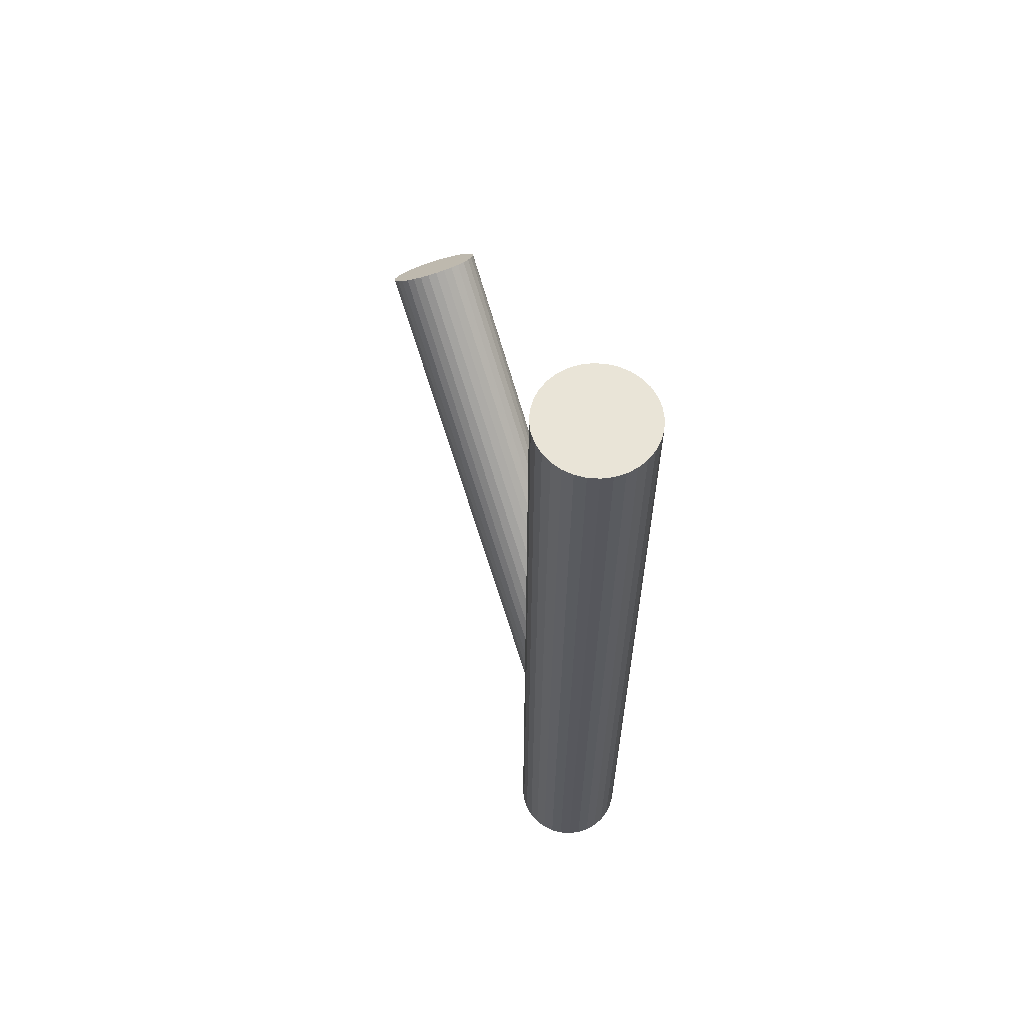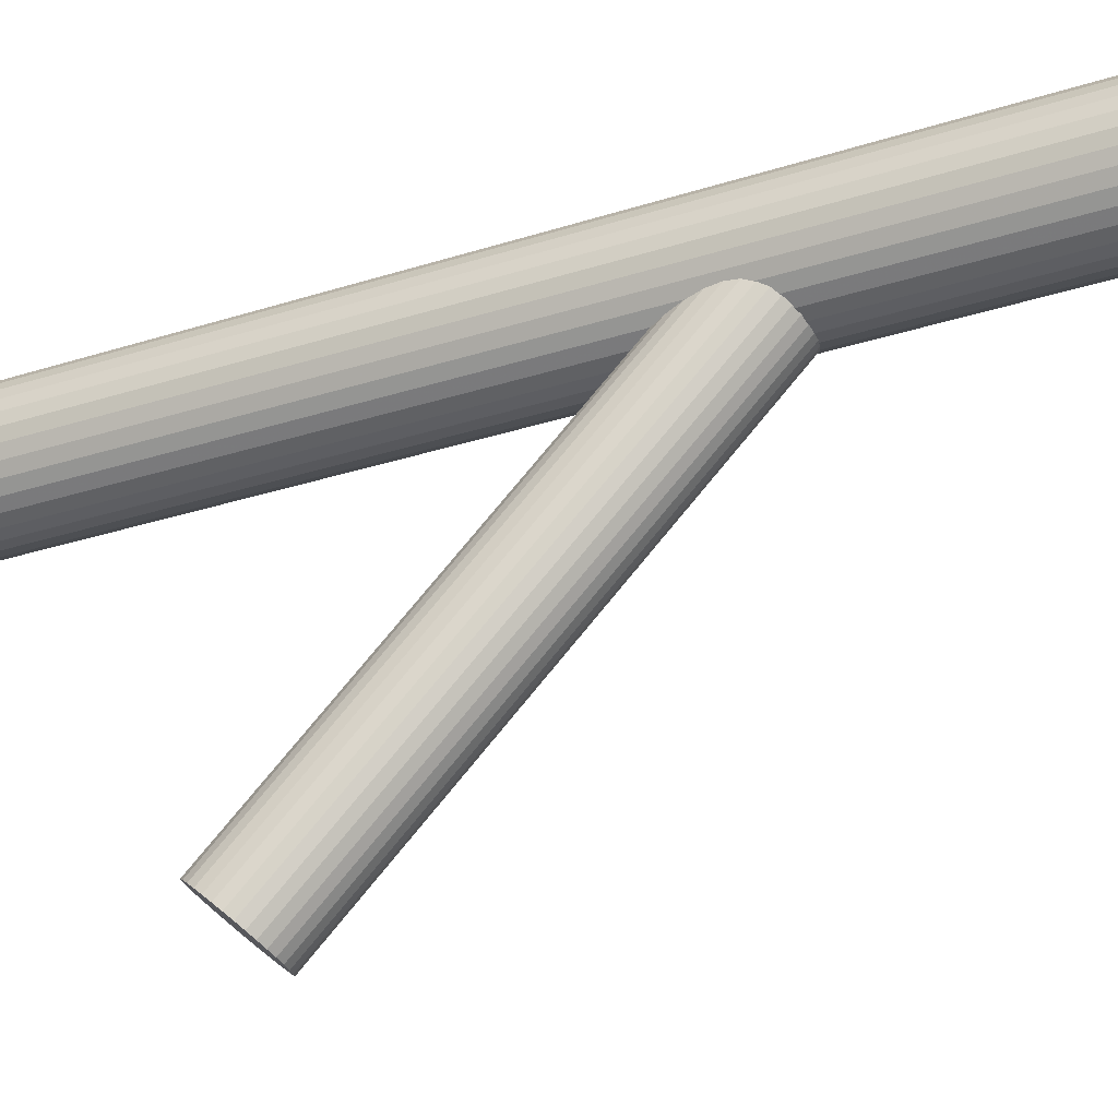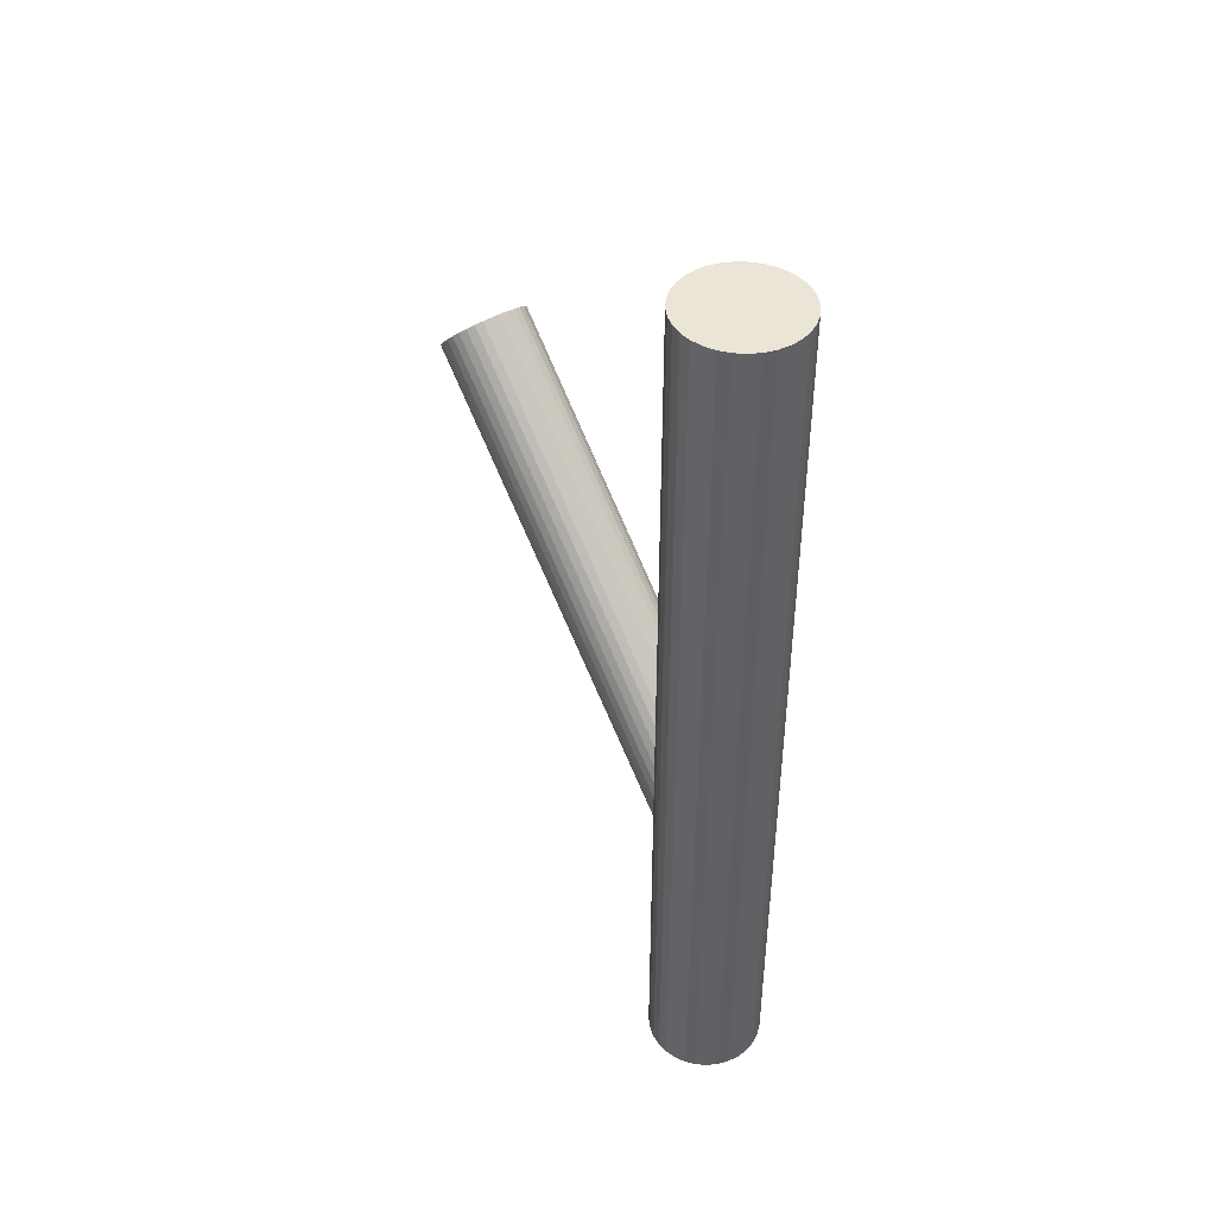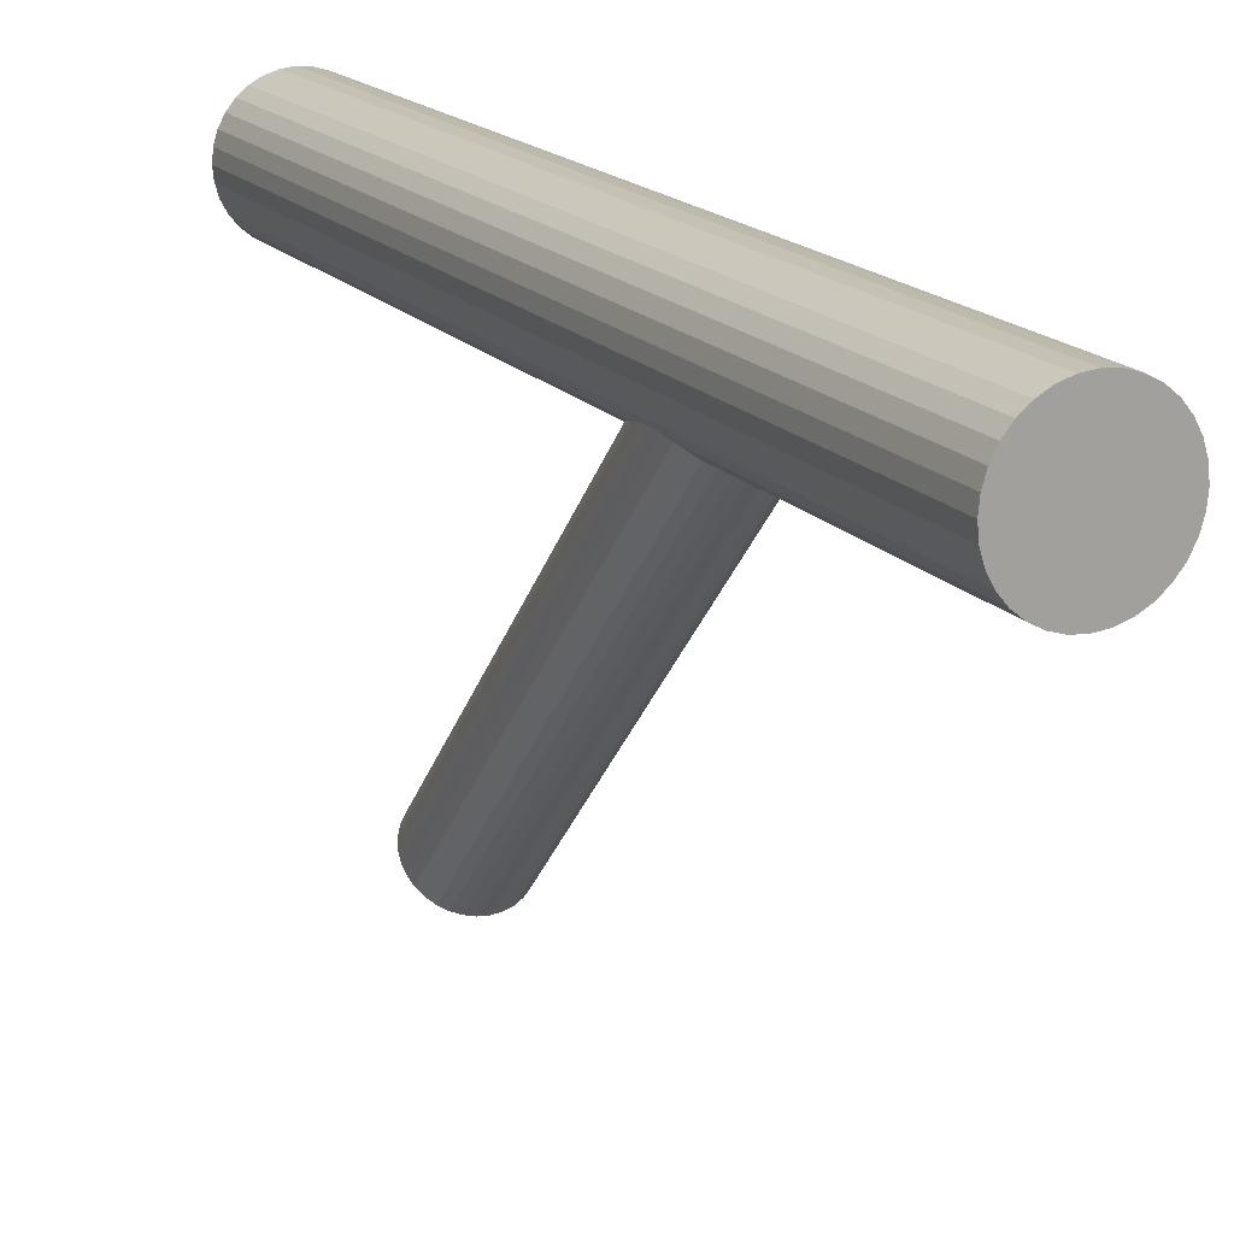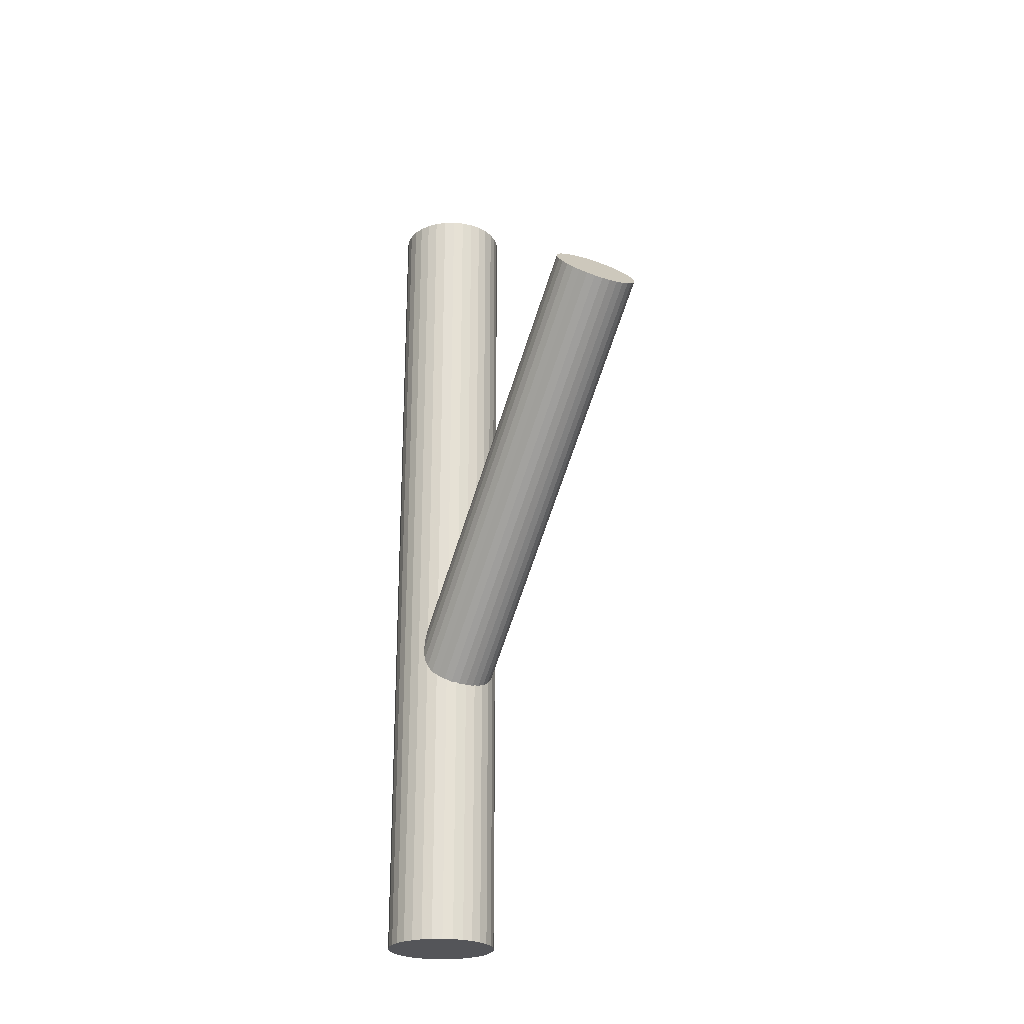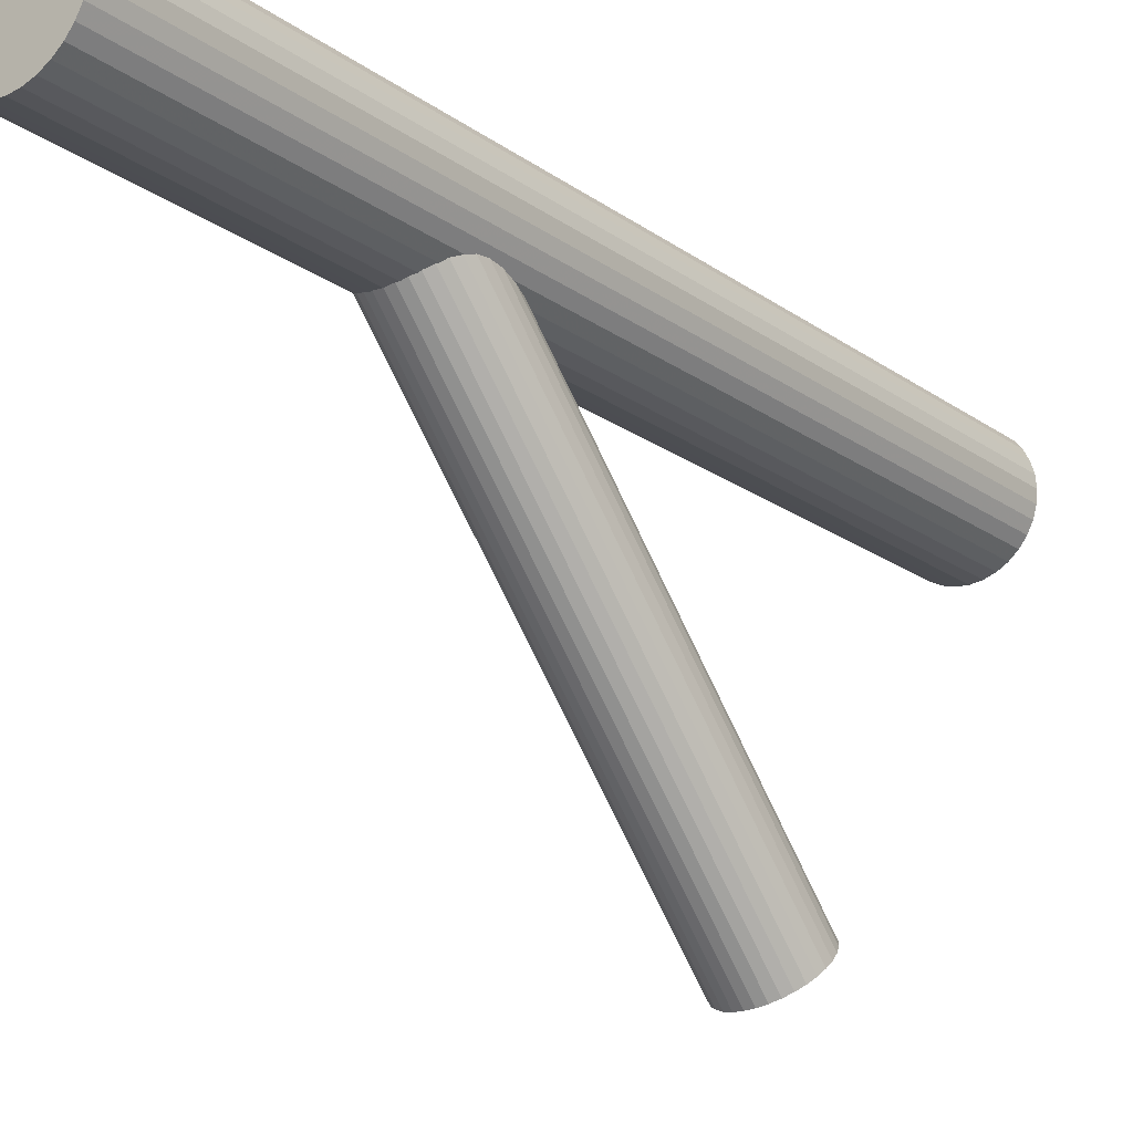
<metadata>
{"format":"obj","ext":"obj","renderer":"f3d","projection":"perspective","resolution":1024,"background":"white","views":[{"elev":61.0,"azim":155.9,"up":"+Z"},{"elev":-33.9,"azim":113.1,"up":"+Y"},{"elev":44.1,"azim":145.5,"up":"+Z"},{"elev":17.3,"azim":153.7,"up":"+Y"},{"elev":-24.7,"azim":-26.0,"up":"+Z"},{"elev":-20.5,"azim":-141.6,"up":"+Y"}]}
</metadata>
<code>
v 0 0.2591 -0.5
v 0 0.2591 0.5
v 0 0.2287 -0.1424
v 0 -0.2256 0.2241
v -0 0.1618 -0.2125
v -0 0.1314 -0.5
v -0 0.1314 0.5
v 0 -0.1922 0.2591
v 0 0.1952 -0.5
v 0 0.1952 0.5
v 0 0.1952 -0.1775
v -0 -0.2591 0.189
v -0.04477 -0.2384 0.2106
v -0.04477 0.208 -0.1641
v -0.04477 0.1824 -0.1909
v -0.04477 -0.2128 0.2375
v 0.04752 -0.2321 0.2172
v 0.04752 -0.2191 0.2309
v 0.04752 0.1887 -0.1843
v 0.04752 0.2017 -0.1706
v -0.03426 -0.2493 0.1993
v -0.03426 0.2189 -0.1527
v -0.03426 0.1716 -0.2023
v -0.03426 -0.202 0.2488
v -0.06262 0.1828 -0.5
v -0.06262 0.1828 0.5
v -0.06262 0.2077 -0.5
v -0.06262 0.2077 0.5
v 0.04515 0.1501 -0.5
v 0.04515 0.1501 0.5
v 0.04515 0.2404 -0.5
v 0.04515 0.2404 0.5
v -0.04029 -0.2442 0.2046
v -0.04029 0.2138 -0.158
v -0.04029 0.1766 -0.197
v -0.04029 -0.207 0.2435
v -0.05309 0.1597 -0.5
v -0.05309 0.1597 0.5
v -0.05309 0.2307 -0.5
v -0.05309 0.2307 0.5
v 0.06385 0.1952 -0.5
v 0.06385 0.1952 0.5
v -0.01246 0.2578 -0.5
v -0.01246 0.2578 0.5
v -0.01246 0.1326 -0.5
v -0.01246 0.1326 0.5
v -0.04846 -0.2256 0.2241
v -0.04846 0.1952 -0.1775
v -0.02692 -0.2534 0.1949
v -0.02692 0.223 -0.1483
v -0.02692 0.1674 -0.2066
v -0.02692 -0.1978 0.2532
v 0.01854 -0.1947 0.2564
v 0.01854 0.1643 -0.2099
v 0.01854 0.2261 -0.1451
v 0.01854 -0.2565 0.1917
v -0.05899 0.1708 -0.5
v -0.05899 0.1708 0.5
v -0.05899 0.2197 -0.5
v -0.05899 0.2197 0.5
v -0.009453 -0.2584 0.1897
v -0.009453 0.228 -0.1431
v -0.009453 0.1624 -0.2119
v -0.009453 -0.1928 0.2584
v -0.03547 0.2483 -0.5
v -0.03547 0.2483 0.5
v -0.03547 0.1421 -0.5
v -0.03547 0.1421 0.5
v -0.02443 0.1362 -0.5
v -0.02443 0.1362 0.5
v -0.02443 0.2542 -0.5
v -0.02443 0.2542 0.5
v 0.02443 0.1362 -0.5
v 0.02443 0.1362 0.5
v 0.02443 0.2542 -0.5
v 0.02443 0.2542 0.5
v 0.03547 0.2483 -0.5
v 0.03547 0.2483 0.5
v 0.03547 0.1421 -0.5
v 0.03547 0.1421 0.5
v 0.009453 -0.2584 0.1897
v 0.009453 0.228 -0.1431
v 0.009453 0.1624 -0.2119
v 0.009453 -0.1928 0.2584
v 0.05899 0.1708 -0.5
v 0.05899 0.1708 0.5
v 0.05899 0.2197 -0.5
v 0.05899 0.2197 0.5
v -0.01854 -0.1947 0.2564
v -0.01854 0.1643 -0.2099
v -0.01854 0.2261 -0.1451
v -0.01854 -0.2565 0.1917
v 0.02692 -0.2534 0.1949
v 0.02692 0.223 -0.1483
v 0.02692 0.1674 -0.2066
v 0.02692 -0.1978 0.2532
v 0.04846 -0.2256 0.2241
v 0.04846 0.1952 -0.1775
v 0.01246 0.2578 -0.5
v 0.01246 0.2578 0.5
v 0.01246 0.1326 -0.5
v 0.01246 0.1326 0.5
v -0.06385 0.1952 -0.5
v -0.06385 0.1952 0.5
v 0.05309 0.1597 -0.5
v 0.05309 0.1597 0.5
v 0.05309 0.2307 -0.5
v 0.05309 0.2307 0.5
v 0.04029 -0.2442 0.2046
v 0.04029 0.2138 -0.158
v 0.04029 0.1766 -0.197
v 0.04029 -0.207 0.2435
v -0.04515 0.1501 -0.5
v -0.04515 0.1501 0.5
v -0.04515 0.2404 -0.5
v -0.04515 0.2404 0.5
v 0.06262 0.1828 -0.5
v 0.06262 0.1828 0.5
v 0.06262 0.2077 -0.5
v 0.06262 0.2077 0.5
v 0.03426 -0.2493 0.1993
v 0.03426 0.2189 -0.1527
v 0.03426 0.1716 -0.2023
v 0.03426 -0.202 0.2488
v -0.04752 -0.2321 0.2172
v -0.04752 -0.2191 0.2309
v -0.04752 0.1887 -0.1843
v -0.04752 0.2017 -0.1706
v 0.04477 -0.2384 0.2106
v 0.04477 0.208 -0.1641
v 0.04477 0.1824 -0.1909
v 0.04477 -0.2128 0.2375
f 41 9 119
f 41 119 42
f 42 119 120
f 42 120 10
f 119 9 87
f 119 87 120
f 120 87 88
f 120 88 10
f 87 9 107
f 87 107 88
f 88 107 108
f 88 108 10
f 107 9 31
f 107 31 108
f 108 31 32
f 108 32 10
f 31 9 77
f 31 77 32
f 32 77 78
f 32 78 10
f 77 9 75
f 77 75 78
f 78 75 76
f 78 76 10
f 75 9 99
f 75 99 76
f 76 99 100
f 76 100 10
f 99 9 1
f 99 1 100
f 100 1 2
f 100 2 10
f 1 9 43
f 1 43 2
f 2 43 44
f 2 44 10
f 43 9 71
f 43 71 44
f 44 71 72
f 44 72 10
f 71 9 65
f 71 65 72
f 72 65 66
f 72 66 10
f 65 9 115
f 65 115 66
f 66 115 116
f 66 116 10
f 115 9 39
f 115 39 116
f 116 39 40
f 116 40 10
f 39 9 59
f 39 59 40
f 40 59 60
f 40 60 10
f 59 9 27
f 59 27 60
f 60 27 28
f 60 28 10
f 27 9 103
f 27 103 28
f 28 103 104
f 28 104 10
f 103 9 25
f 103 25 104
f 104 25 26
f 104 26 10
f 25 9 57
f 25 57 26
f 26 57 58
f 26 58 10
f 57 9 37
f 57 37 58
f 58 37 38
f 58 38 10
f 37 9 113
f 37 113 38
f 38 113 114
f 38 114 10
f 113 9 67
f 113 67 114
f 114 67 68
f 114 68 10
f 67 9 69
f 67 69 68
f 68 69 70
f 68 70 10
f 69 9 45
f 69 45 70
f 70 45 46
f 70 46 10
f 45 9 6
f 45 6 46
f 46 6 7
f 46 7 10
f 6 9 101
f 6 101 7
f 7 101 102
f 7 102 10
f 101 9 73
f 101 73 102
f 102 73 74
f 102 74 10
f 73 9 79
f 73 79 74
f 74 79 80
f 74 80 10
f 79 9 29
f 79 29 80
f 80 29 30
f 80 30 10
f 29 9 105
f 29 105 30
f 30 105 106
f 30 106 10
f 105 9 85
f 105 85 106
f 106 85 86
f 106 86 10
f 85 9 117
f 85 117 86
f 86 117 118
f 86 118 10
f 117 9 41
f 117 41 118
f 118 41 42
f 118 42 10
f 98 11 20
f 98 20 97
f 97 20 18
f 97 18 4
f 20 11 130
f 20 130 18
f 18 130 132
f 18 132 4
f 130 11 110
f 130 110 132
f 132 110 112
f 132 112 4
f 110 11 122
f 110 122 112
f 112 122 124
f 112 124 4
f 122 11 94
f 122 94 124
f 124 94 96
f 124 96 4
f 94 11 55
f 94 55 96
f 96 55 53
f 96 53 4
f 55 11 82
f 55 82 53
f 53 82 84
f 53 84 4
f 82 11 3
f 82 3 84
f 84 3 8
f 84 8 4
f 3 11 62
f 3 62 8
f 8 62 64
f 8 64 4
f 62 11 91
f 62 91 64
f 64 91 89
f 64 89 4
f 91 11 50
f 91 50 89
f 89 50 52
f 89 52 4
f 50 11 22
f 50 22 52
f 52 22 24
f 52 24 4
f 22 11 34
f 22 34 24
f 24 34 36
f 24 36 4
f 34 11 14
f 34 14 36
f 36 14 16
f 36 16 4
f 14 11 128
f 14 128 16
f 16 128 126
f 16 126 4
f 128 11 48
f 128 48 126
f 126 48 47
f 126 47 4
f 48 11 127
f 48 127 47
f 47 127 125
f 47 125 4
f 127 11 15
f 127 15 125
f 125 15 13
f 125 13 4
f 15 11 35
f 15 35 13
f 13 35 33
f 13 33 4
f 35 11 23
f 35 23 33
f 33 23 21
f 33 21 4
f 23 11 51
f 23 51 21
f 21 51 49
f 21 49 4
f 51 11 90
f 51 90 49
f 49 90 92
f 49 92 4
f 90 11 63
f 90 63 92
f 92 63 61
f 92 61 4
f 63 11 5
f 63 5 61
f 61 5 12
f 61 12 4
f 5 11 83
f 5 83 12
f 12 83 81
f 12 81 4
f 83 11 54
f 83 54 81
f 81 54 56
f 81 56 4
f 54 11 95
f 54 95 56
f 56 95 93
f 56 93 4
f 95 11 123
f 95 123 93
f 93 123 121
f 93 121 4
f 123 11 111
f 123 111 121
f 121 111 109
f 121 109 4
f 111 11 131
f 111 131 109
f 109 131 129
f 109 129 4
f 131 11 19
f 131 19 129
f 129 19 17
f 129 17 4
f 19 11 98
f 19 98 17
f 17 98 97
f 17 97 4

</code>
